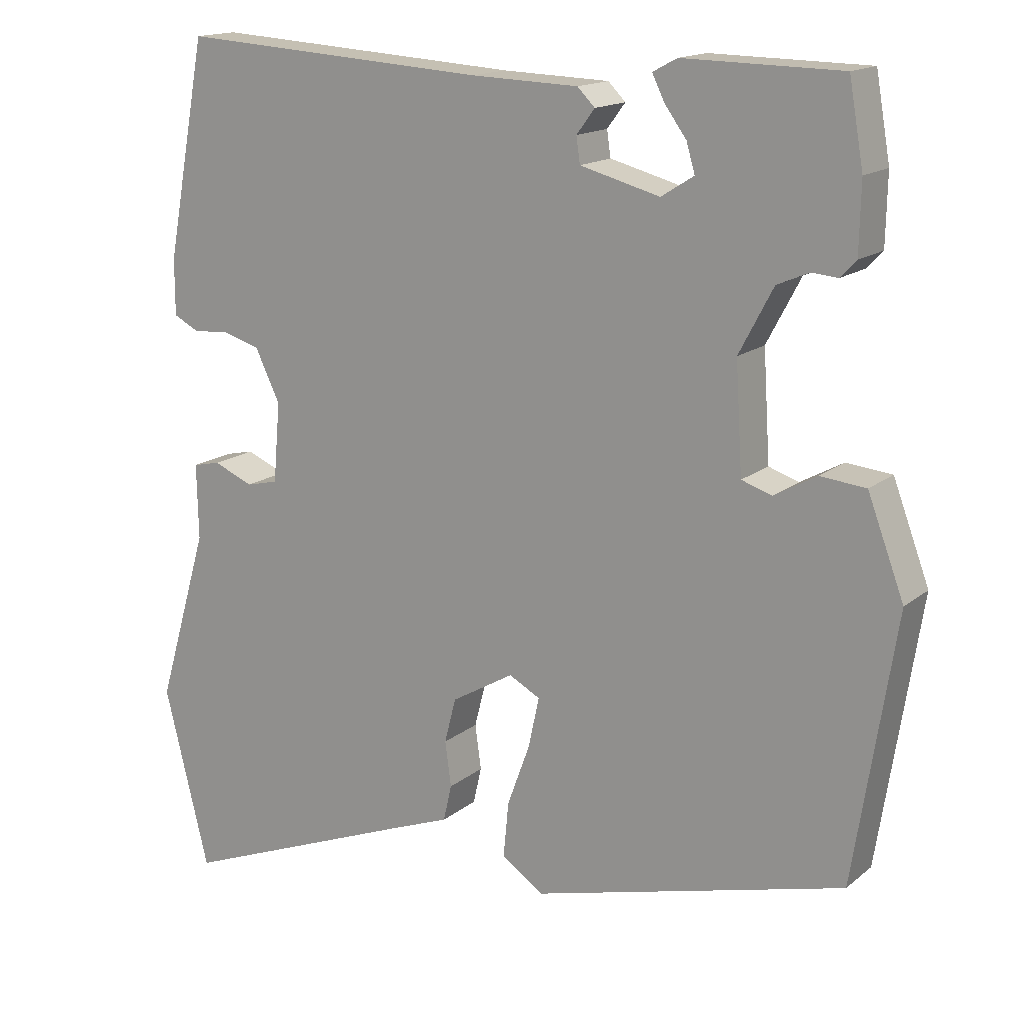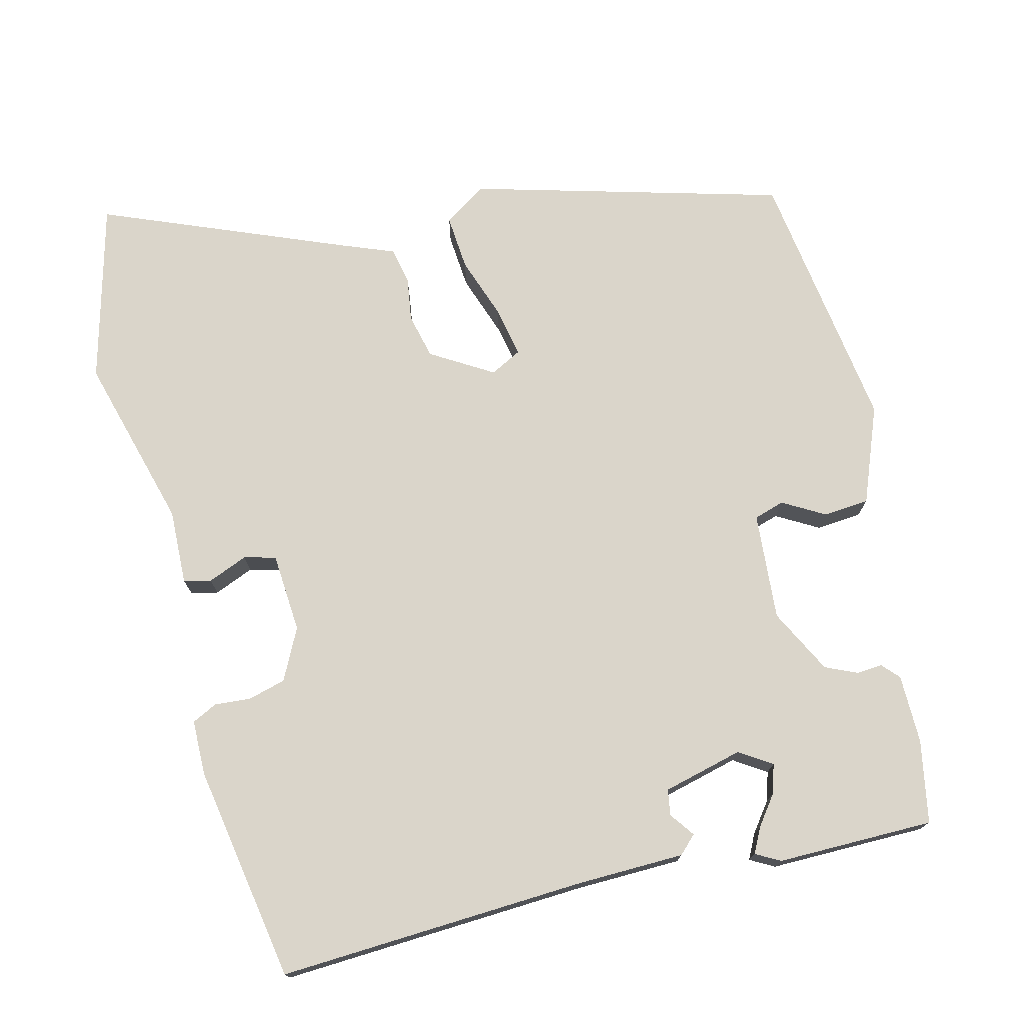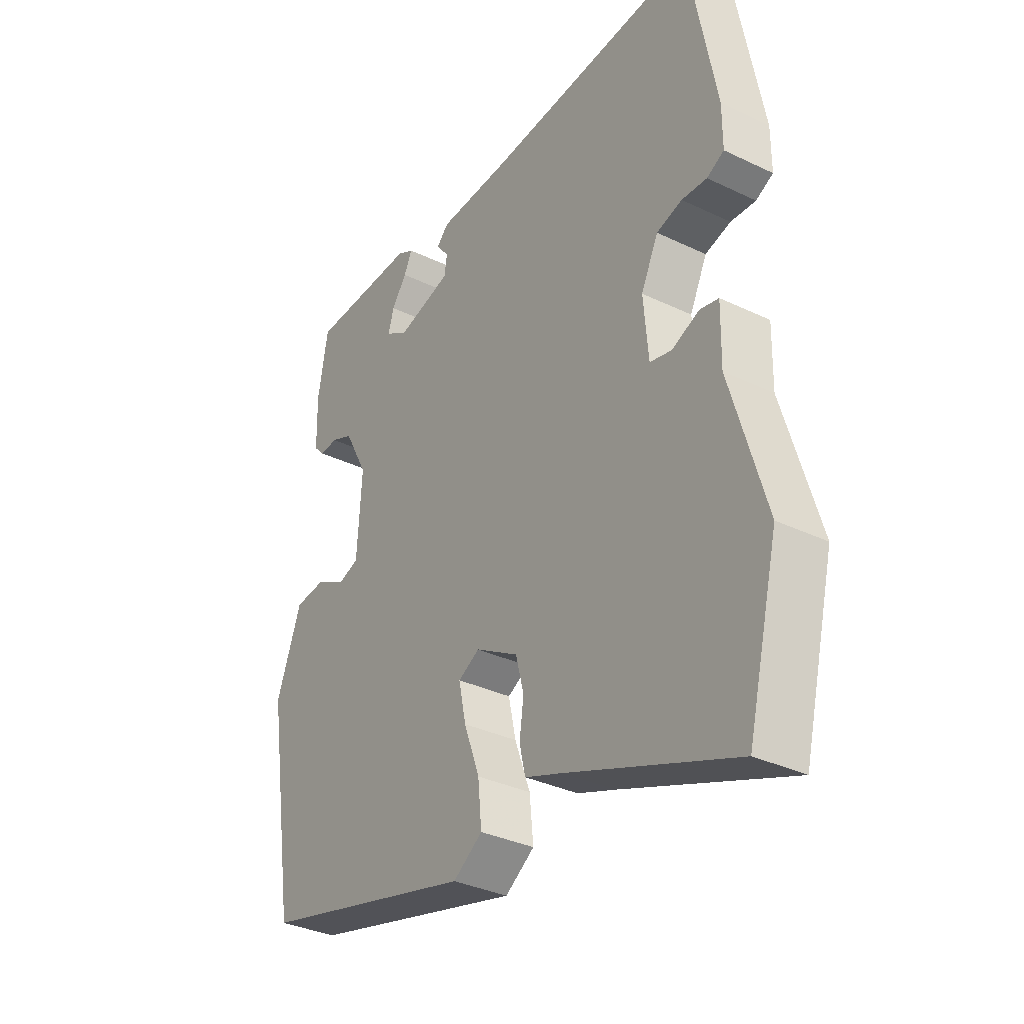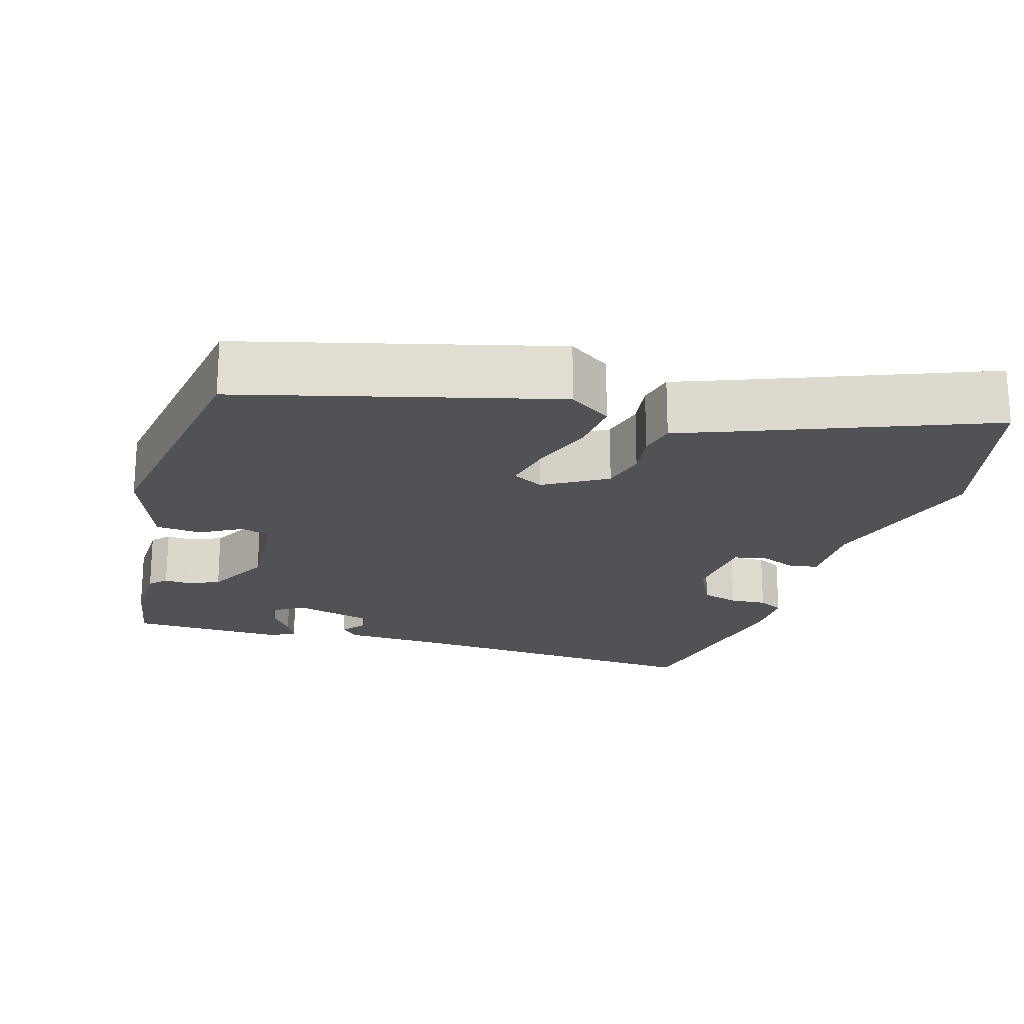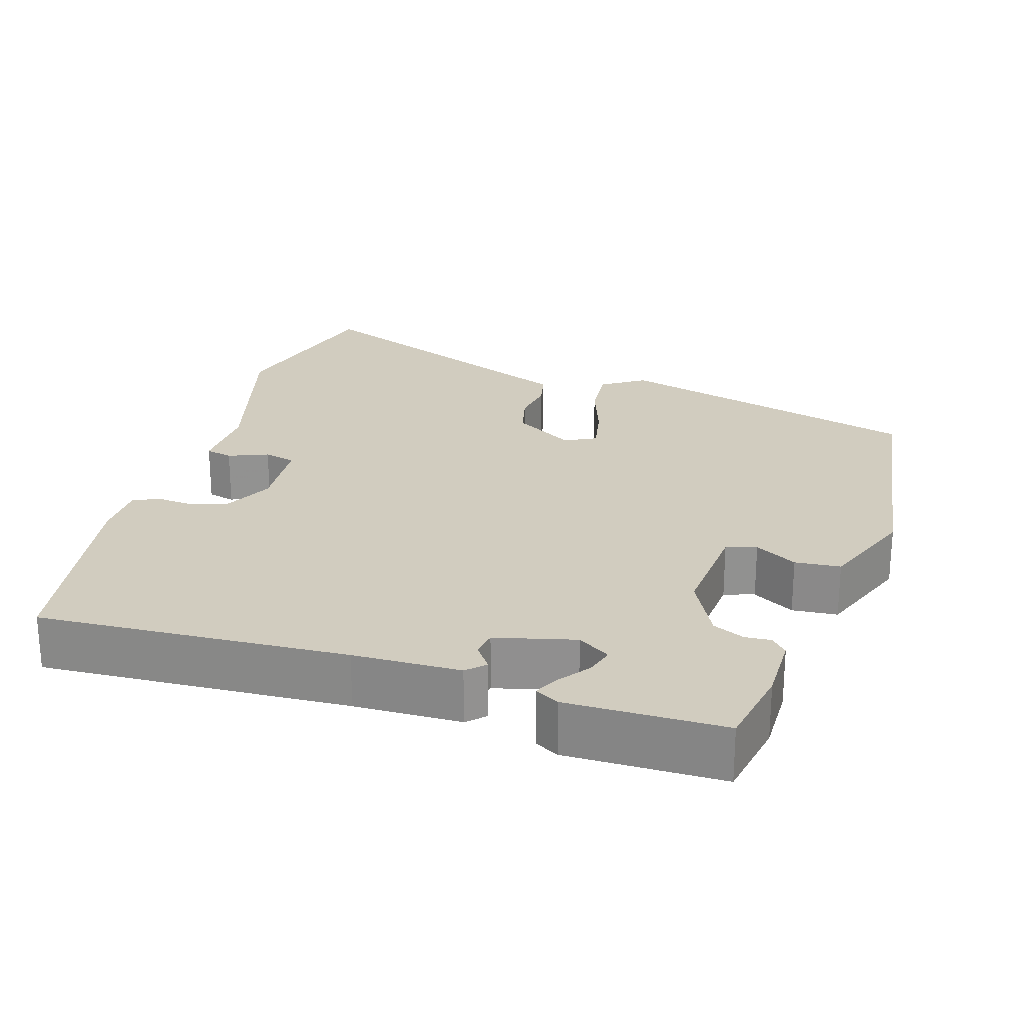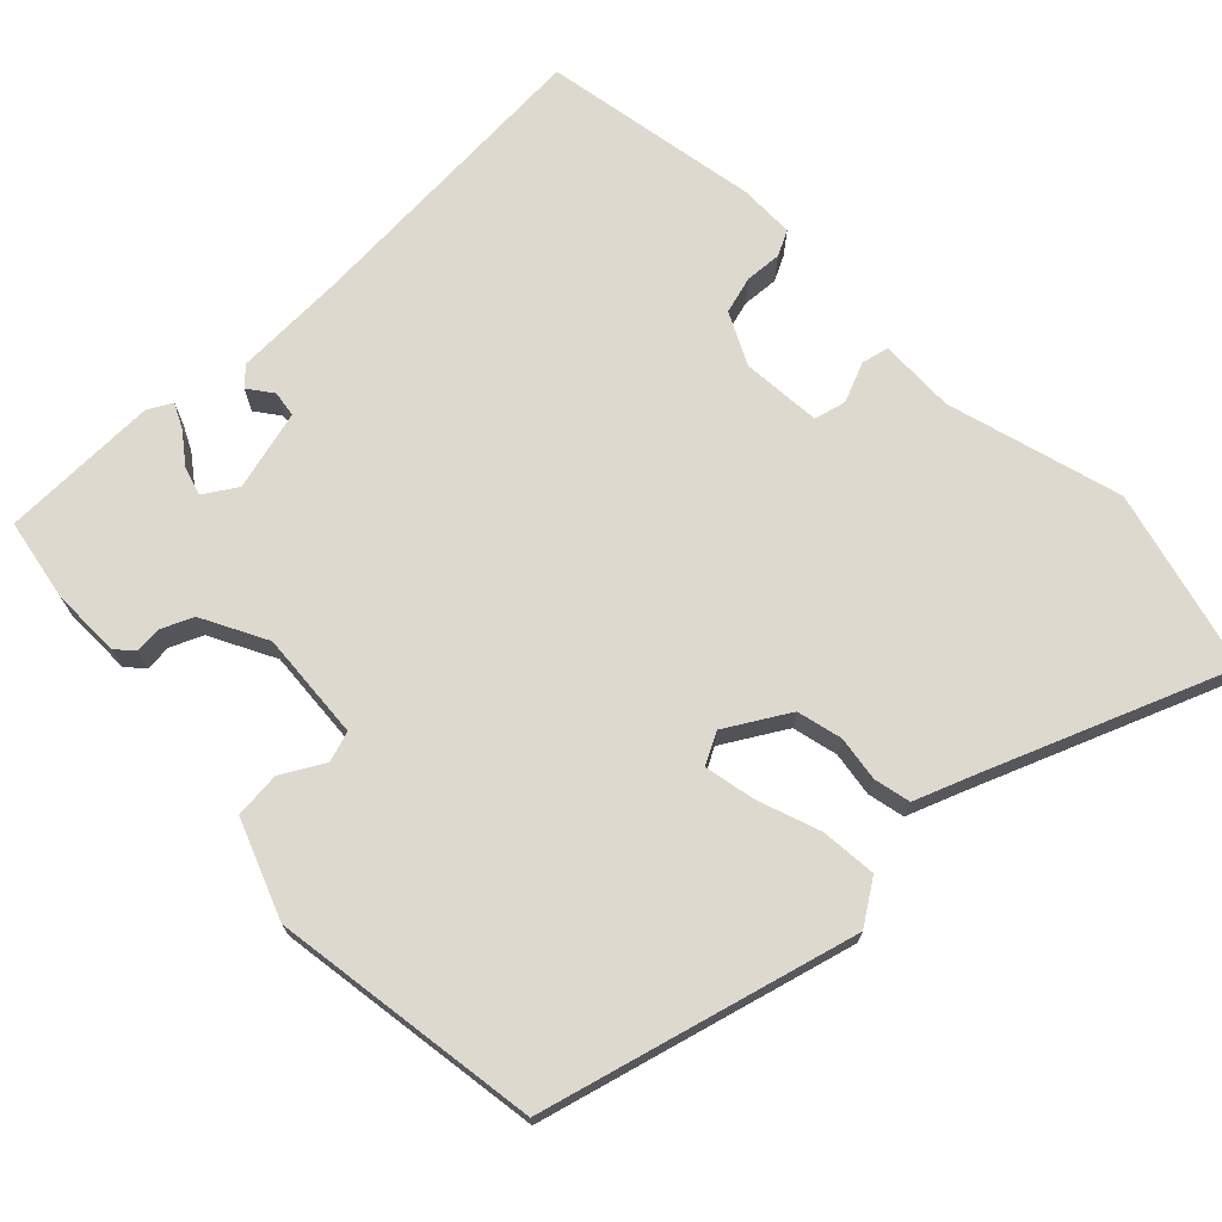
<metadata>
{"format":"obj","ext":"obj","renderer":"f3d","projection":"perspective","resolution":1024,"background":"white","views":[{"elev":15.7,"azim":32.1,"up":"+Z"},{"elev":74.3,"azim":-13.2,"up":"+Y"},{"elev":-34.1,"azim":-123.0,"up":"+Z"},{"elev":-20.6,"azim":163.5,"up":"+Y"},{"elev":24.2,"azim":17.9,"up":"+Y"},{"elev":71.5,"azim":136.3,"up":"+Y"}]}
</metadata>
<code>
v -0.468 0.07 -0.628
v -0.527 0.07 -0.39
v -0.46 0.07 -0.161
v -0.462 0.07 -0.062
v -0.426 0.07 -0.054
v -0.374 0.07 -0.076
v -0.332 0.07 -0.066
v -0.323 0.07 0.039
v -0.356 0.07 0.107
v -0.405 0.07 0.121
v -0.453 0.07 0.118
v -0.486 0.07 0.135
v -0.486 0.07 0.208
v -0.433 0.07 0.493
v -0.026 0.07 0.466
v 0.115 0.07 0.461
v 0.138 0.07 0.438
v 0.114 0.07 0.406
v 0.119 0.07 0.372
v 0.224 0.07 0.344
v 0.267 0.07 0.371
v 0.256 0.07 0.409
v 0.227 0.07 0.449
v 0.211 0.07 0.482
v 0.243 0.07 0.499
v 0.45 0.07 0.495
v 0.469 0.07 0.386
v 0.467 0.07 0.295
v 0.446 0.07 0.273
v 0.412 0.07 0.276
v 0.37 0.07 0.258
v 0.325 0.07 0.173
v 0.334 0.07 0.031
v 0.374 0.07 0.018
v 0.43 0.07 0.049
v 0.49 0.07 0.043
v 0.538 0.07 -0.085
v 0.483 0.07 -0.436
v 0.071 0.07 -0.543
v 0.015 0.07 -0.505
v 0.022 0.07 -0.432
v 0.052 0.07 -0.35
v 0.066 0.07 -0.284
v 0.025 0.07 -0.262
v -0.057 0.07 -0.31
v -0.072 0.07 -0.369
v -0.064 0.07 -0.428
v -0.075 0.07 -0.476
v -0.147 0.07 -0.503
v -0.468 0 -0.628
v -0.527 0 -0.39
v -0.46 0 -0.161
v -0.462 0 -0.062
v -0.426 0 -0.054
v -0.374 0 -0.076
v -0.332 0 -0.066
v -0.323 0 0.039
v -0.356 0 0.107
v -0.405 0 0.121
v -0.453 0 0.118
v -0.486 0 0.135
v -0.486 0 0.208
v -0.433 0 0.493
v -0.026 0 0.466
v 0.115 0 0.461
v 0.138 0 0.438
v 0.114 0 0.406
v 0.119 0 0.372
v 0.224 0 0.344
v 0.267 0 0.371
v 0.256 0 0.409
v 0.227 0 0.449
v 0.211 0 0.482
v 0.243 0 0.499
v 0.45 0 0.495
v 0.469 0 0.386
v 0.467 0 0.295
v 0.446 0 0.273
v 0.412 0 0.276
v 0.37 0 0.258
v 0.325 0 0.173
v 0.334 0 0.031
v 0.374 0 0.018
v 0.43 0 0.049
v 0.49 0 0.043
v 0.538 0 -0.085
v 0.483 0 -0.436
v 0.071 0 -0.543
v 0.015 0 -0.505
v 0.022 0 -0.432
v 0.052 0 -0.35
v 0.066 0 -0.284
v 0.025 0 -0.262
v -0.057 0 -0.31
v -0.072 0 -0.369
v -0.064 0 -0.428
v -0.075 0 -0.476
v -0.147 0 -0.503
f 46 47 48 49
f 1 2 3
f 49 1 3
f 46 49 3
f 45 46 3
f 4 5 6
f 3 4 6
f 45 3 6
f 44 45 6
f 40 41 42
f 39 40 42
f 38 39 42
f 37 38 42
f 36 37 42
f 35 36 42
f 34 35 42
f 33 34 42 43
f 32 33 43 44
f 28 29 30
f 27 28 30
f 26 27 30
f 25 26 30
f 24 25 30
f 23 24 30
f 22 23 30
f 21 22 30 31
f 31 32 44
f 21 31 44
f 20 21 44
f 15 16 17 18
f 15 18 19
f 14 15 19
f 13 14 19
f 12 13 19
f 11 12 19
f 10 11 19
f 9 10 19 20
f 44 6 7
f 44 7 8
f 8 9 20 44
f 98 97 96 95
f 52 51 50
f 52 50 98
f 52 98 95
f 52 95 94
f 55 54 53
f 55 53 52
f 55 52 94
f 55 94 93
f 91 90 89
f 91 89 88
f 91 88 87
f 91 87 86
f 91 86 85
f 91 85 84
f 91 84 83
f 92 91 83 82
f 93 92 82 81
f 79 78 77
f 79 77 76
f 79 76 75
f 79 75 74
f 79 74 73
f 79 73 72
f 79 72 71
f 80 79 71 70
f 93 81 80
f 93 80 70
f 93 70 69
f 67 66 65 64
f 68 67 64
f 68 64 63
f 68 63 62
f 68 62 61
f 68 61 60
f 68 60 59
f 69 68 59 58
f 56 55 93
f 57 56 93
f 93 69 58 57
f 1 50 51 2
f 2 51 52 3
f 3 52 53 4
f 4 53 54 5
f 5 54 55 6
f 6 55 56 7
f 7 56 57 8
f 8 57 58 9
f 9 58 59 10
f 10 59 60 11
f 11 60 61 12
f 12 61 62 13
f 13 62 63 14
f 14 63 64 15
f 15 64 65 16
f 16 65 66 17
f 17 66 67 18
f 18 67 68 19
f 19 68 69 20
f 20 69 70 21
f 21 70 71 22
f 22 71 72 23
f 23 72 73 24
f 24 73 74 25
f 25 74 75 26
f 26 75 76 27
f 27 76 77 28
f 28 77 78 29
f 29 78 79 30
f 30 79 80 31
f 31 80 81 32
f 32 81 82 33
f 33 82 83 34
f 34 83 84 35
f 35 84 85 36
f 36 85 86 37
f 37 86 87 38
f 38 87 88 39
f 39 88 89 40
f 40 89 90 41
f 41 90 91 42
f 42 91 92 43
f 43 92 93 44
f 44 93 94 45
f 45 94 95 46
f 46 95 96 47
f 47 96 97 48
f 48 97 98 49
f 49 98 50 1

</code>
